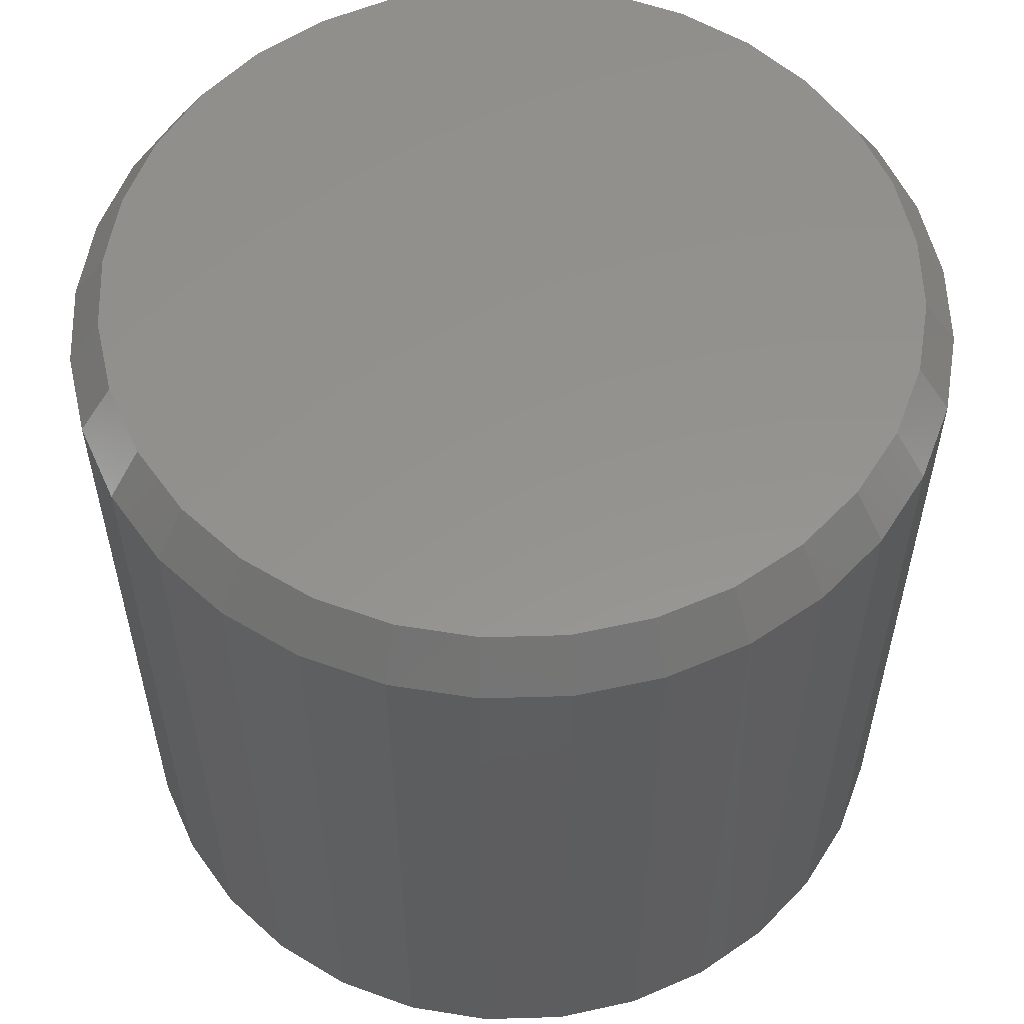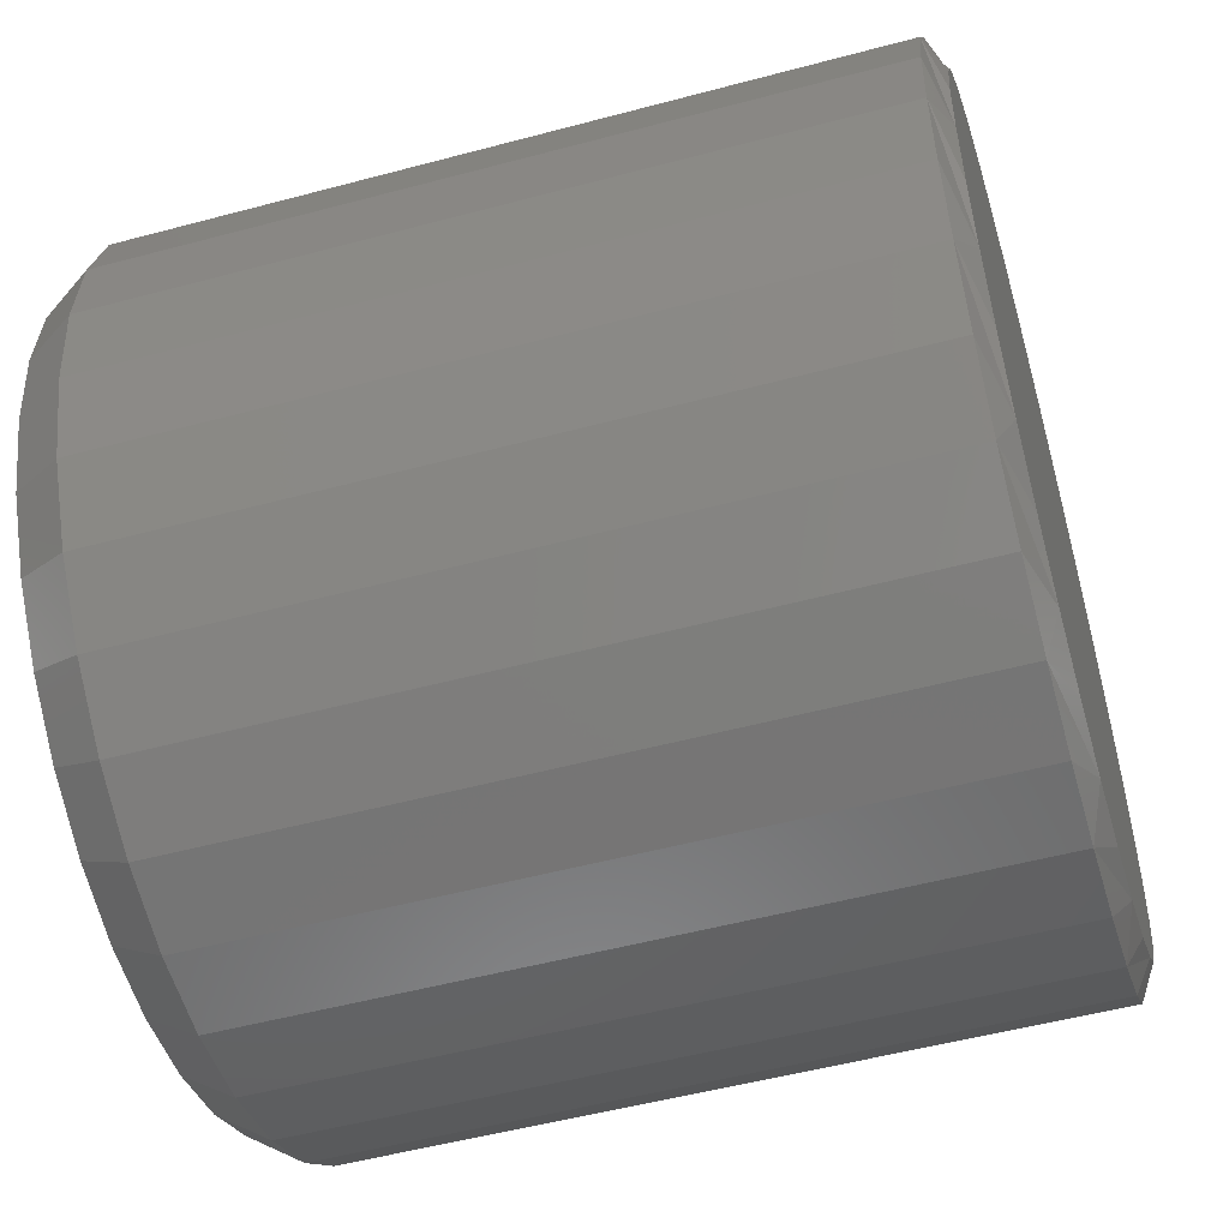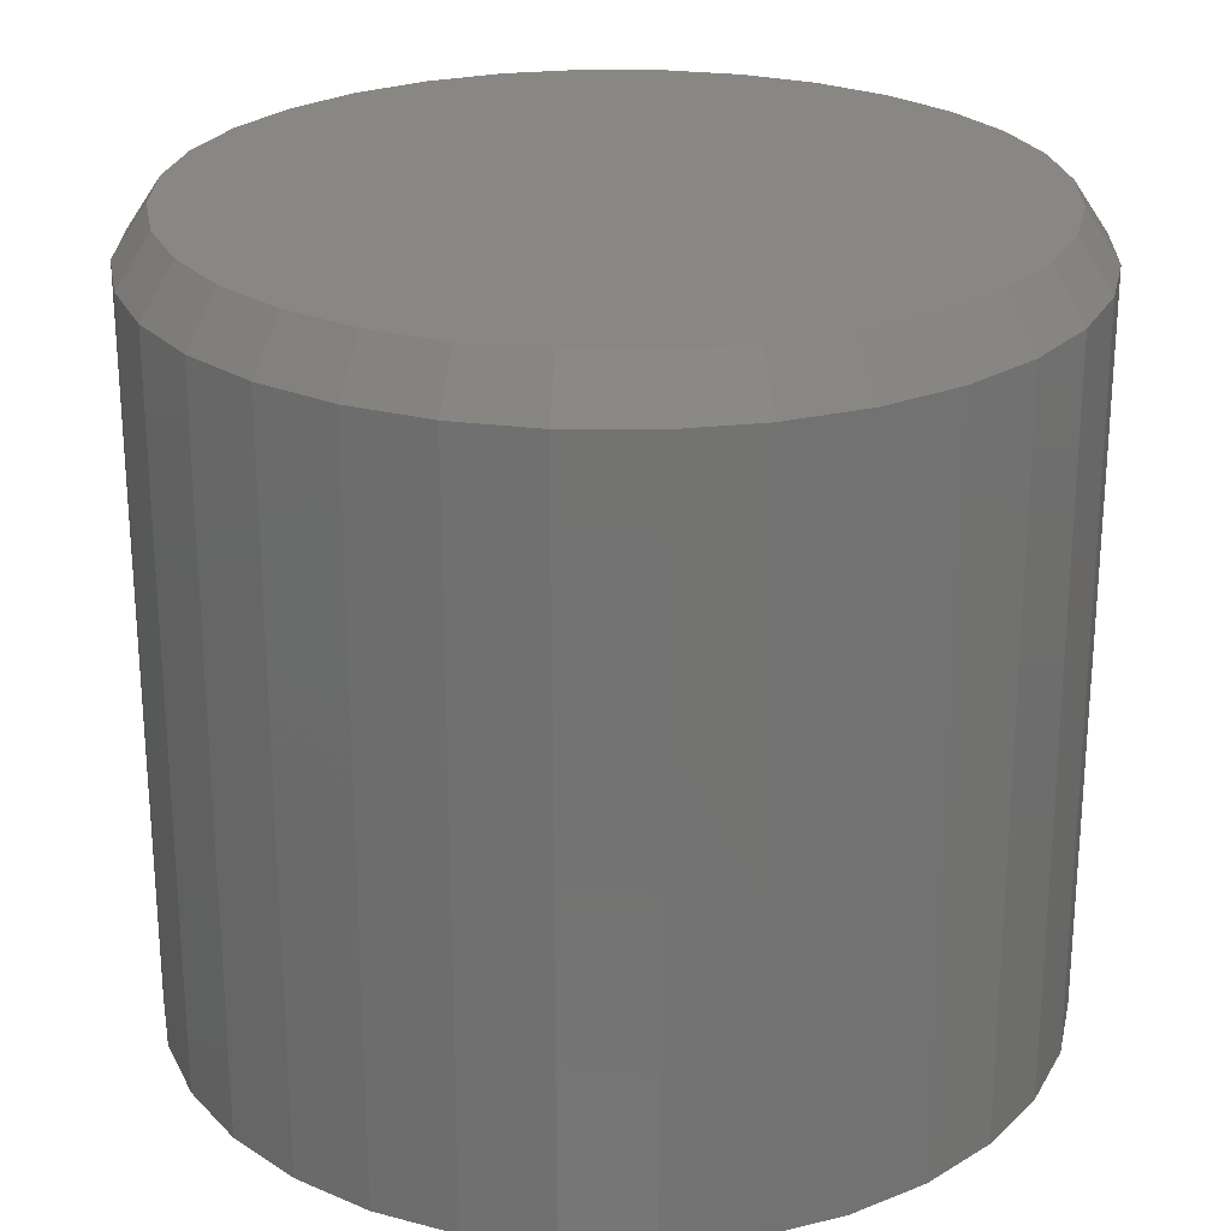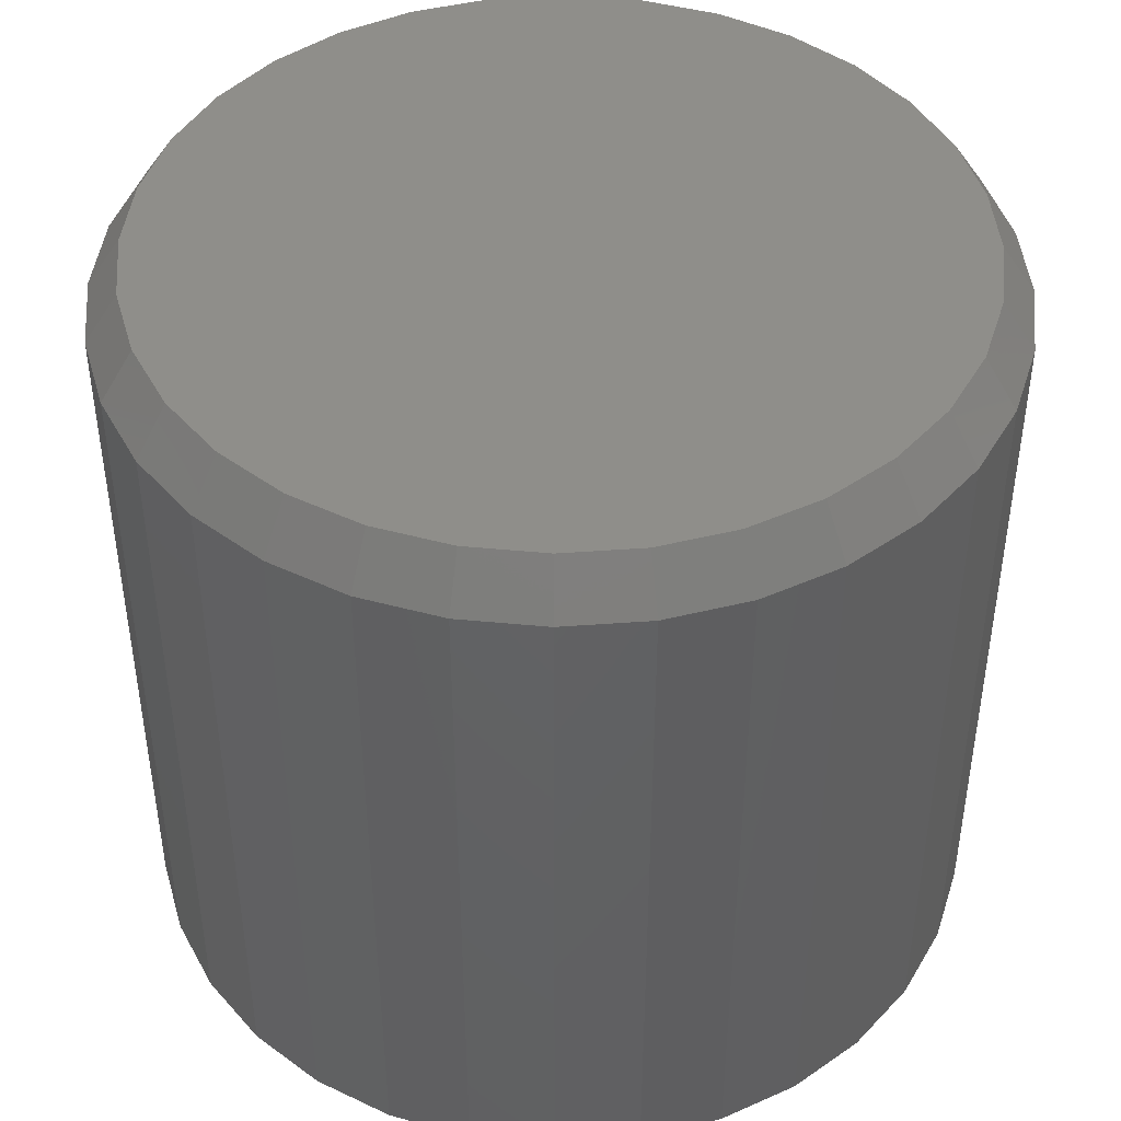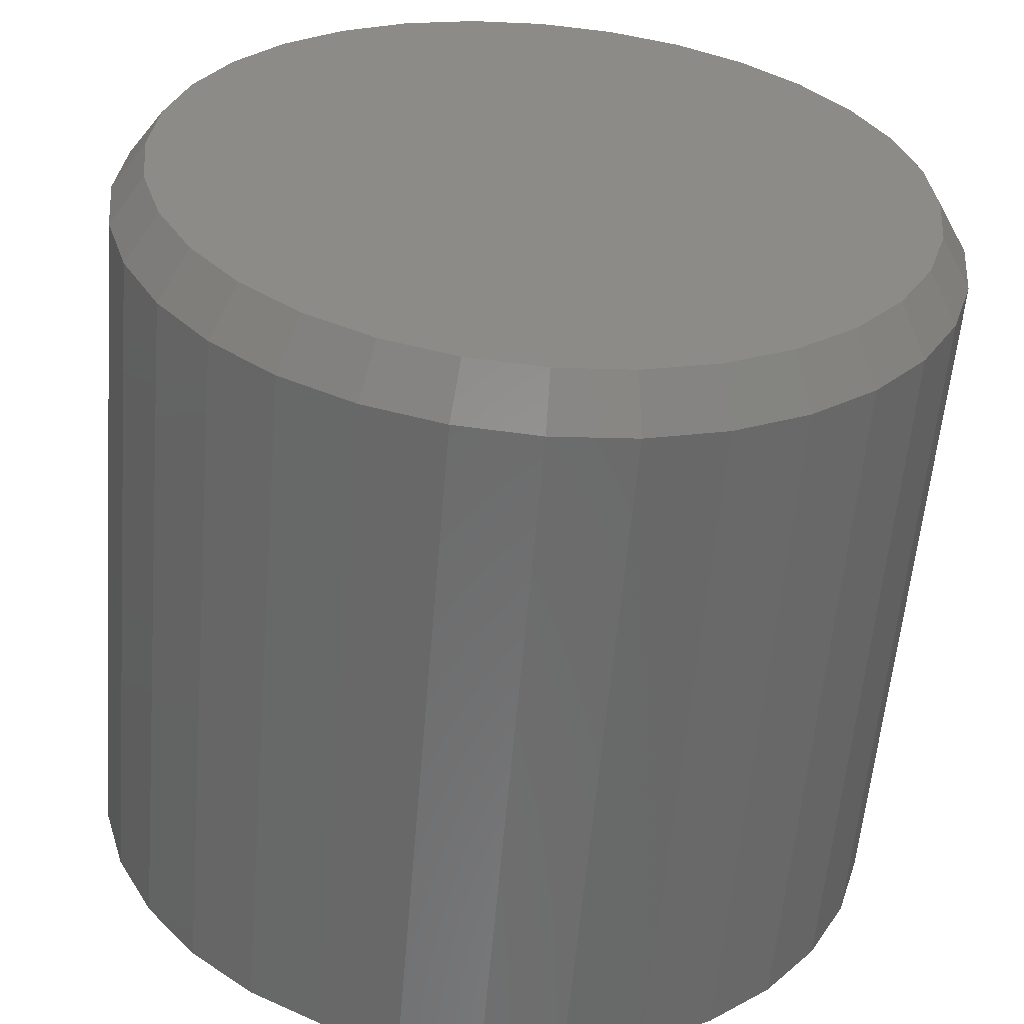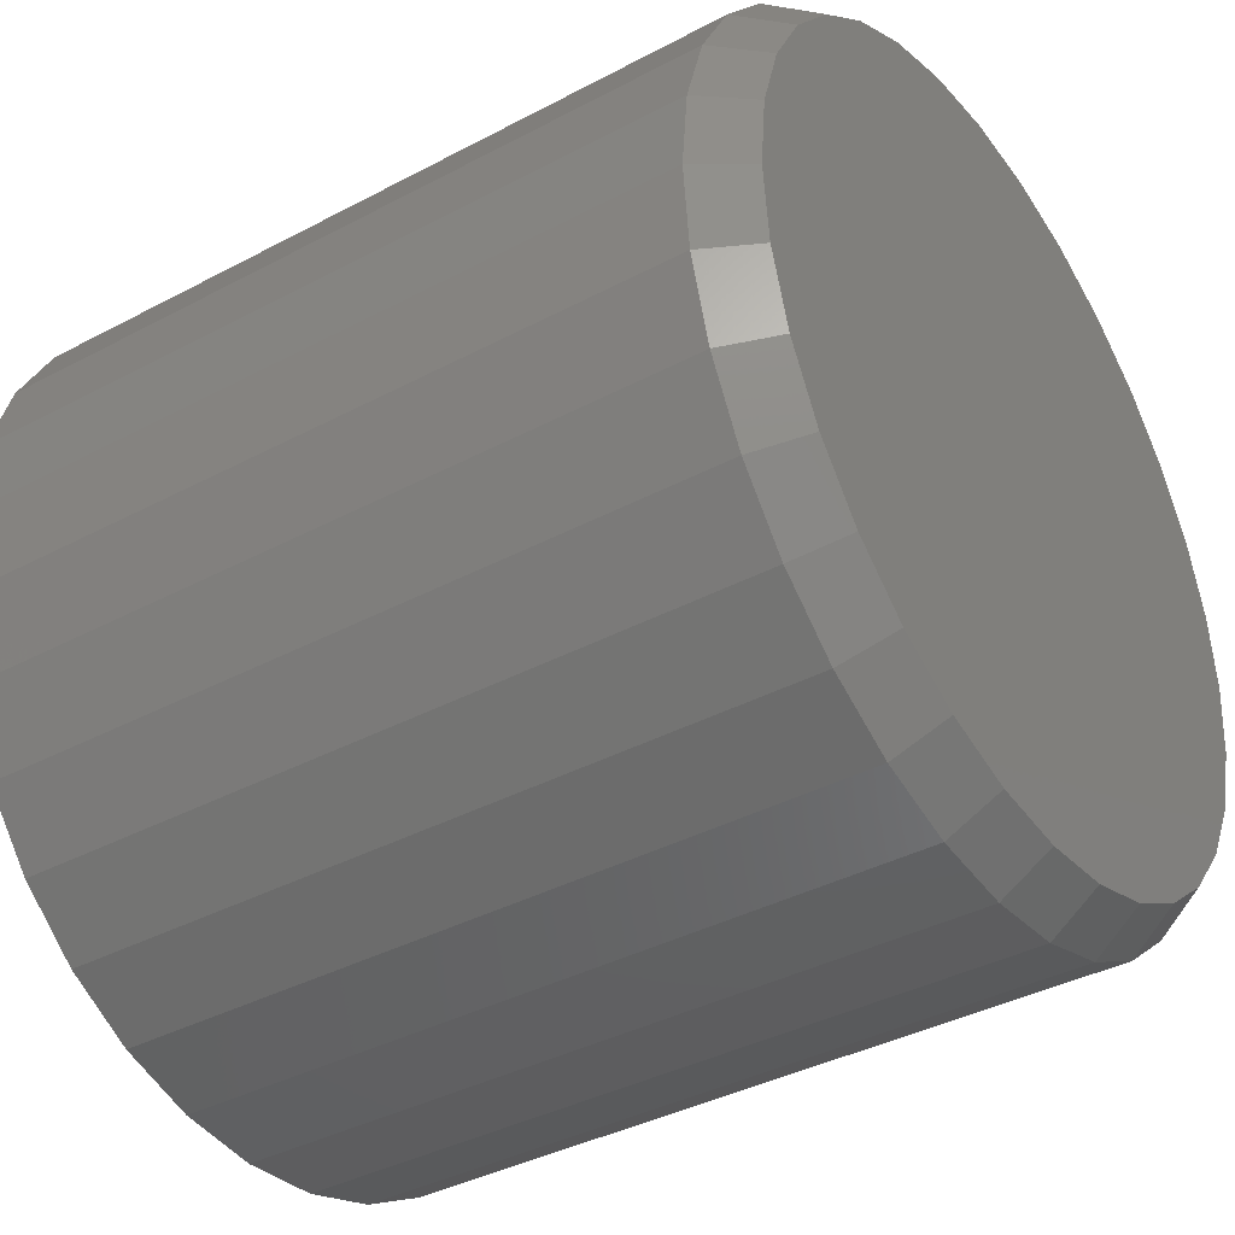
<metadata>
{"format":"stl","ext":"stl","renderer":"f3d","projection":"perspective","resolution":1024,"background":"white","views":[{"elev":56.5,"azim":-86.1,"up":"+Z"},{"elev":-52.3,"azim":106.1,"up":"+Y"},{"elev":24.9,"azim":17.7,"up":"+Z"},{"elev":44.6,"azim":169.5,"up":"+Z"},{"elev":-57.8,"azim":-4.8,"up":"+Y"},{"elev":-38.3,"azim":-56.0,"up":"+Y"}]}
</metadata>
<code>
# stl→obj: 129 verts, 254 faces
v 0.4116 -9.898e-17 0.01562
v 0.4116 -9.898e-17 0.7031
v 0.4038 -0.07884 0.01562
v 0.4038 -0.07884 0.7031
v 0.3808 -0.1546 0.01562
v 0.3808 -0.1546 0.7031
v 0.3435 -0.2245 0.01562
v 0.3435 -0.2245 0.7031
v 0.2932 -0.2858 0.01562
v 0.2932 -0.2858 0.7031
v 0.232 -0.336 0.01562
v 0.232 -0.336 0.7031
v 0.1621 -0.3734 0.01562
v 0.1621 -0.3734 0.7031
v 0.08632 -0.3963 0.01562
v 0.08632 -0.3963 0.7031
v 0.007484 -0.4041 0.01562
v 0.007484 -0.4041 0.7031
v -0.07135 -0.3963 0.01562
v -0.07135 -0.3963 0.7031
v -0.1472 -0.3734 0.01562
v -0.1472 -0.3734 0.7031
v -0.217 -0.336 0.01562
v -0.217 -0.336 0.7031
v -0.2783 -0.2858 0.01562
v -0.2783 -0.2858 0.7031
v -0.3285 -0.2245 0.01562
v -0.3285 -0.2245 0.7031
v -0.3659 -0.1546 0.01562
v -0.3659 -0.1546 0.7031
v -0.3889 -0.07884 0.01562
v -0.3889 -0.07884 0.7031
v -0.3966 4.949e-17 0.01562
v -0.3966 4.949e-17 0.7031
v -0.3889 0.07884 0.01562
v -0.3889 0.07884 0.7031
v -0.3659 0.1546 0.01562
v -0.3659 0.1546 0.7031
v -0.3285 0.2245 0.01562
v -0.3285 0.2245 0.7031
v -0.2783 0.2858 0.01562
v -0.2783 0.2858 0.7031
v -0.217 0.336 0.01562
v -0.217 0.336 0.7031
v -0.1472 0.3734 0.01562
v -0.1472 0.3734 0.7031
v -0.07135 0.3963 0.01562
v -0.07135 0.3963 0.7031
v 0.007484 0.4041 0.01562
v 0.007484 0.4041 0.7031
v 0.08632 0.3963 0.01562
v 0.08632 0.3963 0.7031
v 0.1621 0.3734 0.01562
v 0.1621 0.3734 0.7031
v 0.232 0.336 0.01562
v 0.232 0.336 0.7031
v 0.2932 0.2858 0.01562
v 0.2932 0.2858 0.7031
v 0.3435 0.2245 0.01562
v 0.3435 0.2245 0.7031
v 0.3808 0.1546 0.01562
v 0.3808 0.1546 0.7031
v 0.4038 0.07884 0.01562
v 0.4038 0.07884 0.7031
v 0.007484 0.3729 0
v 0.08023 0.3657 0
v -0.06526 0.3657 0
v 0.04189 -0.3713 0
v -0.02692 -0.3713 0
v 0.1095 -0.3586 0
v -0.09456 -0.3586 0
v -0.1587 -0.3338 0
v 0.1737 -0.3338 0
v -0.2172 -0.2976 0
v 0.2322 -0.2976 0
v -0.2681 -0.2512 0
v 0.283 -0.2512 0
v -0.3095 -0.1963 0
v 0.3245 -0.1963 0
v -0.3402 -0.1347 0
v 0.3552 -0.1347 0
v -0.359 -0.06851 0
v 0.374 -0.06851 0
v -0.3654 3.315e-07 0
v 0.3803 3.187e-16 0
v -0.3582 0.07274 0
v 0.3732 0.07274 0
v -0.337 0.1427 0
v 0.352 0.1427 0
v -0.3025 0.2072 0
v 0.3175 0.2072 0
v -0.2562 0.2637 0
v 0.2711 0.2637 0
v -0.1997 0.31 0
v 0.2146 0.31 0
v -0.1352 0.3445 0
v 0.1502 0.3445 0
v -0.06526 0.3657 0.75
v 0.08023 0.3657 0.75
v 0.007484 0.3729 0.75
v 0.1502 0.3445 0.75
v -0.1352 0.3445 0.75
v 0.2146 0.31 0.75
v -0.1997 0.31 0.75
v 0.2711 0.2637 0.75
v -0.2562 0.2637 0.75
v 0.3175 0.2072 0.75
v -0.3025 0.2072 0.75
v 0.352 0.1427 0.75
v -0.337 0.1427 0.75
v 0.3732 0.07274 0.75
v -0.3582 0.07274 0.75
v 0.3803 1.834e-16 0.75
v -0.3654 1.323e-07 0.75
v 0.3732 -0.07274 0.75
v -0.3582 -0.07274 0.75
v 0.352 -0.1427 0.75
v -0.337 -0.1427 0.75
v 0.3175 -0.2072 0.75
v -0.3025 -0.2072 0.75
v 0.2711 -0.2637 0.75
v -0.2562 -0.2637 0.75
v 0.2146 -0.31 0.75
v -0.1997 -0.31 0.75
v 0.1502 -0.3445 0.75
v -0.1352 -0.3445 0.75
v 0.08023 -0.3657 0.75
v -0.06526 -0.3657 0.75
v 0.007484 -0.3729 0.75
f 1 2 3
f 3 2 4
f 3 4 5
f 5 4 6
f 5 6 7
f 7 6 8
f 7 8 9
f 9 8 10
f 9 10 11
f 11 10 12
f 11 12 13
f 13 12 14
f 13 14 15
f 15 14 16
f 15 16 17
f 17 16 18
f 17 18 19
f 19 18 20
f 19 20 21
f 21 20 22
f 21 22 23
f 23 22 24
f 23 24 25
f 25 24 26
f 25 26 27
f 27 26 28
f 27 28 29
f 29 28 30
f 29 30 31
f 31 30 32
f 31 32 33
f 33 32 34
f 33 34 35
f 35 34 36
f 35 36 37
f 37 36 38
f 37 38 39
f 39 38 40
f 39 40 41
f 41 40 42
f 41 42 43
f 43 42 44
f 43 44 45
f 45 44 46
f 45 46 47
f 47 46 48
f 47 48 49
f 49 48 50
f 49 50 51
f 51 50 52
f 51 52 53
f 53 52 54
f 53 54 55
f 55 54 56
f 55 56 57
f 57 56 58
f 57 58 59
f 59 58 60
f 59 60 61
f 61 60 62
f 61 62 63
f 63 62 64
f 63 64 1
f 1 64 2
f 65 66 67
f 68 69 70
f 69 71 70
f 70 71 72
f 70 72 73
f 73 72 74
f 73 74 75
f 75 74 76
f 75 76 77
f 77 76 78
f 77 78 79
f 79 78 80
f 79 80 81
f 81 80 82
f 81 82 83
f 83 82 84
f 83 84 85
f 85 84 86
f 85 86 87
f 87 86 88
f 87 88 89
f 89 88 90
f 89 90 91
f 91 90 92
f 91 92 93
f 93 92 94
f 93 94 95
f 95 94 96
f 95 96 97
f 97 96 67
f 97 67 66
f 35 37 88
f 1 85 63
f 59 61 89
f 55 57 93
f 51 53 97
f 47 49 65
f 43 45 96
f 39 41 92
f 35 88 33
f 33 88 86
f 33 86 84
f 63 85 61
f 61 85 87
f 61 87 89
f 59 89 57
f 57 89 91
f 57 91 93
f 55 93 53
f 53 93 95
f 53 95 97
f 51 97 49
f 49 97 66
f 49 66 65
f 47 65 45
f 45 65 67
f 45 67 96
f 43 96 41
f 41 96 94
f 41 94 92
f 39 92 37
f 37 92 90
f 37 90 88
f 78 25 27
f 27 29 78
f 78 29 80
f 74 21 23
f 23 25 74
f 74 25 76
f 71 17 19
f 19 21 71
f 71 21 72
f 68 13 15
f 15 17 68
f 68 17 69
f 73 9 11
f 11 13 73
f 73 13 70
f 77 5 7
f 7 9 77
f 77 9 75
f 3 5 81
f 81 5 79
f 29 82 80
f 25 78 76
f 21 74 72
f 17 71 69
f 13 68 70
f 9 73 75
f 5 77 79
f 1 3 81
f 1 81 83
f 1 83 85
f 84 82 29
f 84 29 31
f 84 31 33
f 98 99 100
f 99 98 101
f 101 98 102
f 101 102 103
f 103 102 104
f 103 104 105
f 105 104 106
f 105 106 107
f 107 106 108
f 107 108 109
f 109 108 110
f 109 110 111
f 111 110 112
f 111 112 113
f 113 112 114
f 113 114 115
f 115 114 116
f 115 116 117
f 117 116 118
f 117 118 119
f 119 118 120
f 119 120 121
f 121 120 122
f 121 122 123
f 123 122 124
f 123 124 125
f 125 124 126
f 125 126 127
f 127 126 128
f 127 128 129
f 12 125 14
f 14 125 127
f 14 127 16
f 16 127 129
f 16 129 18
f 18 129 128
f 18 128 20
f 125 12 123
f 123 12 10
f 123 10 121
f 121 10 8
f 121 8 119
f 119 8 6
f 119 6 117
f 117 6 4
f 117 4 115
f 115 4 2
f 115 2 113
f 122 24 124
f 124 24 22
f 124 22 126
f 126 22 20
f 126 20 128
f 24 122 26
f 26 122 120
f 26 120 28
f 28 120 118
f 28 118 30
f 30 118 116
f 30 116 32
f 32 116 114
f 32 114 34
f 44 102 46
f 46 102 98
f 46 98 48
f 48 98 100
f 48 100 50
f 50 100 99
f 50 99 52
f 102 44 104
f 104 44 42
f 104 42 106
f 106 42 40
f 106 40 108
f 108 40 38
f 108 38 110
f 110 38 36
f 110 36 112
f 112 36 34
f 112 34 114
f 105 56 103
f 103 56 54
f 103 54 101
f 101 54 52
f 101 52 99
f 56 105 58
f 58 105 107
f 58 107 60
f 60 107 109
f 60 109 62
f 62 109 111
f 62 111 64
f 64 111 113
f 64 113 2

</code>
